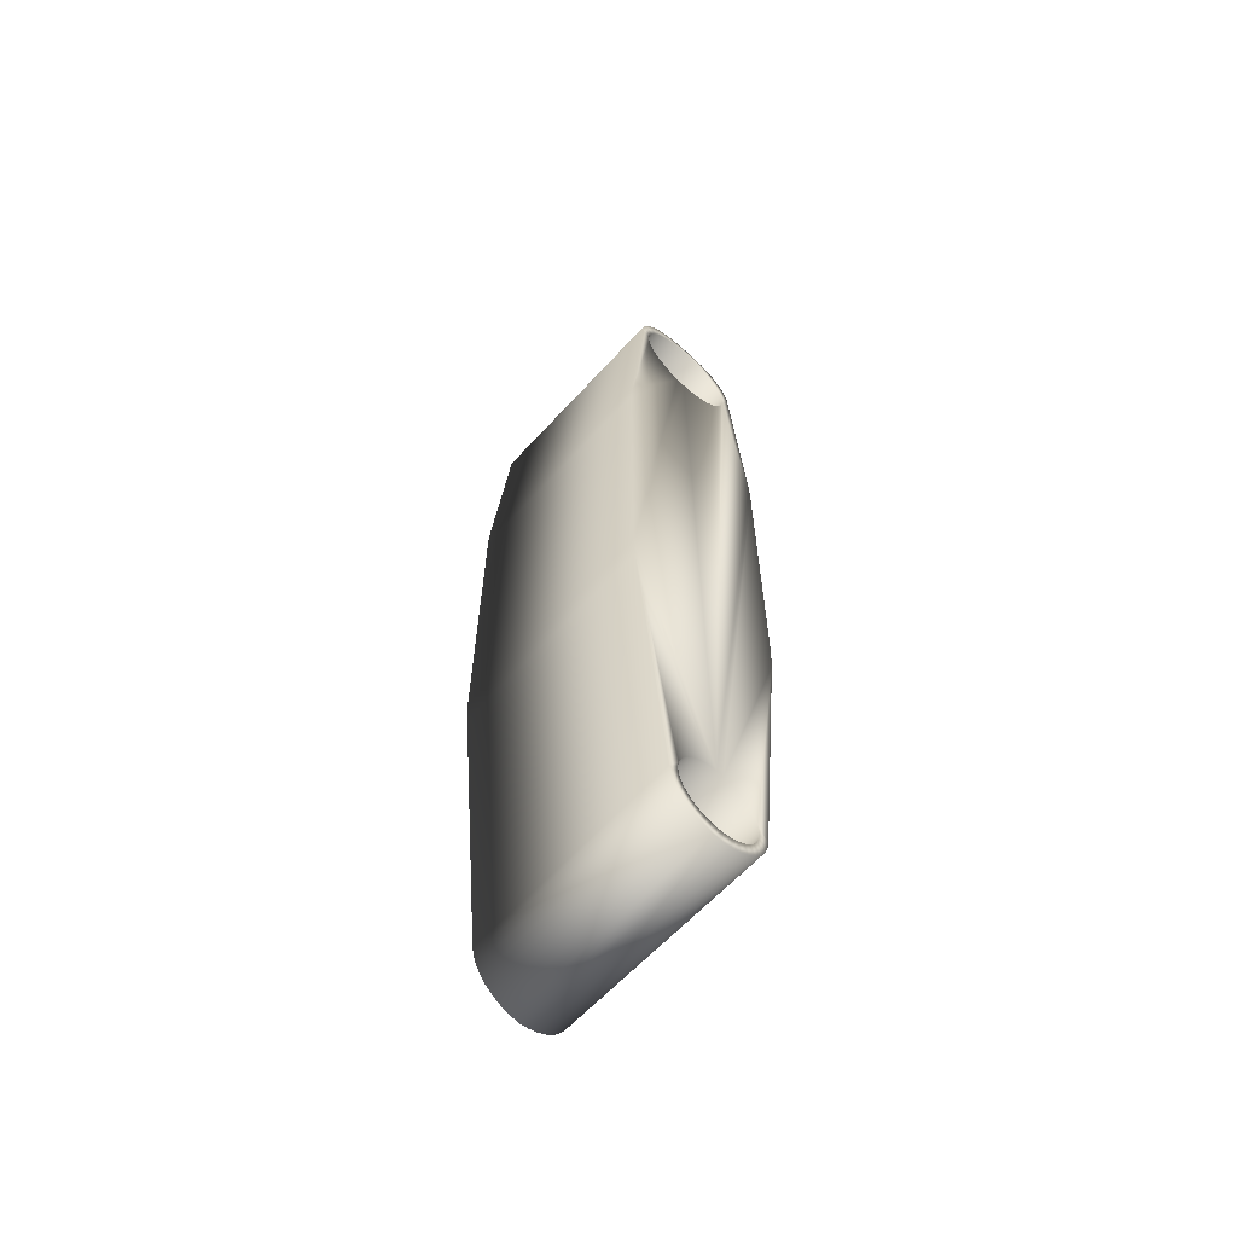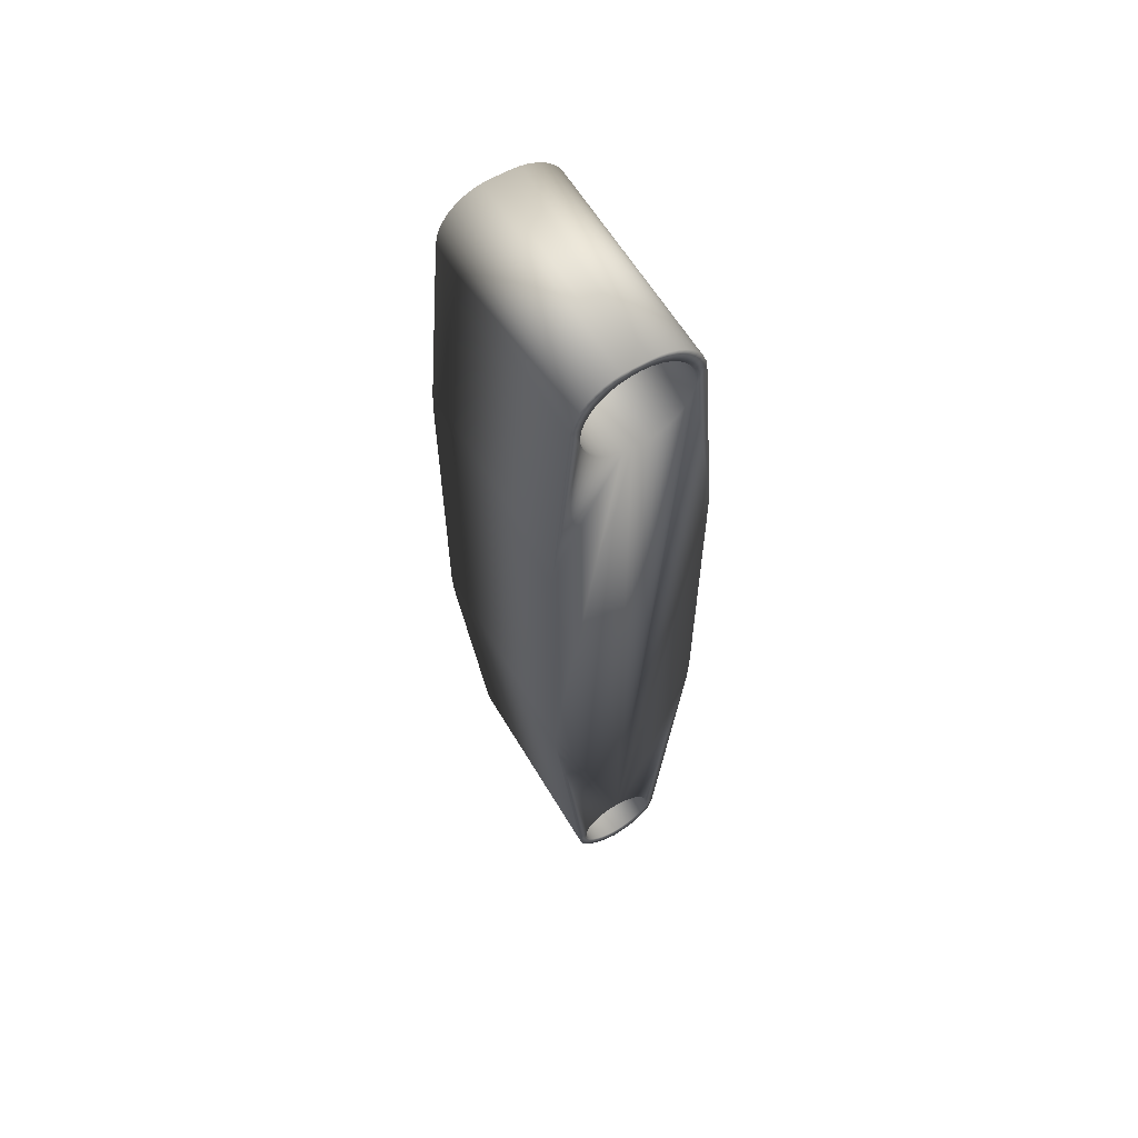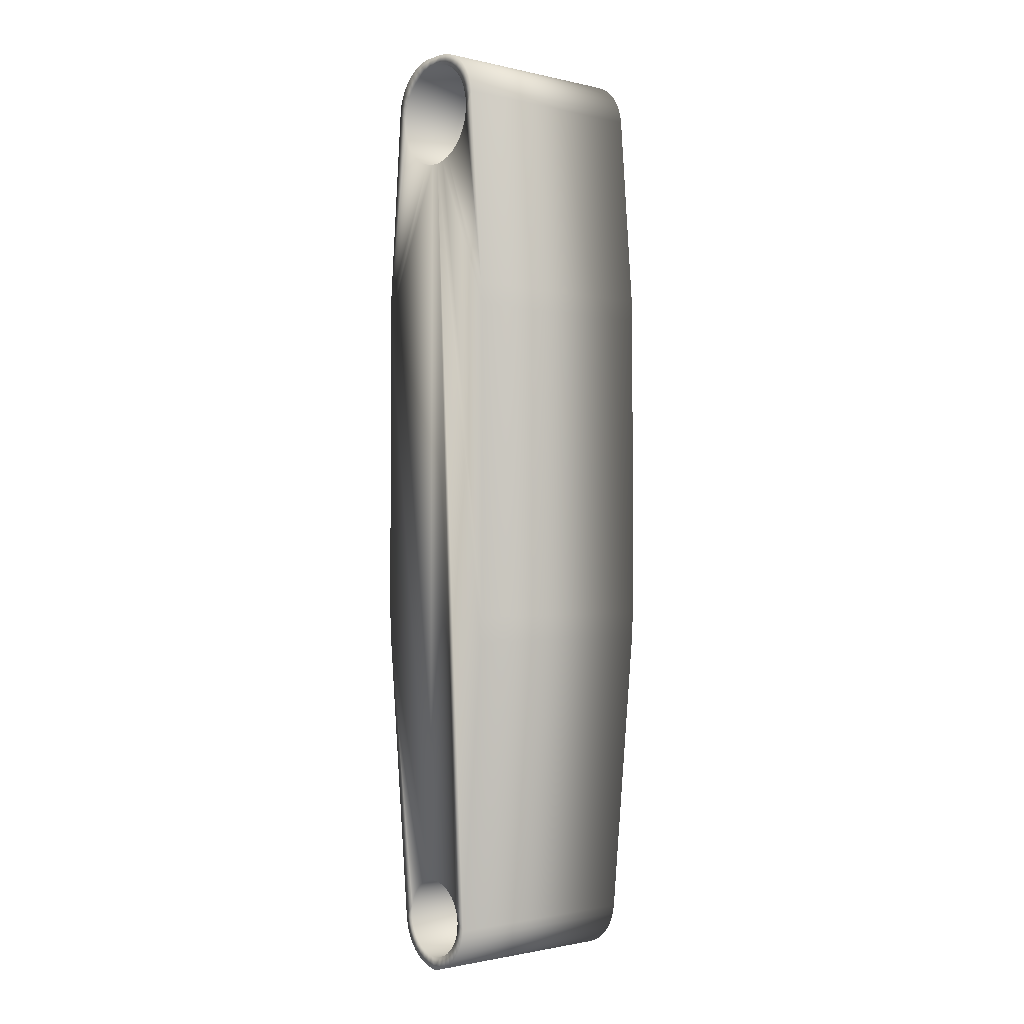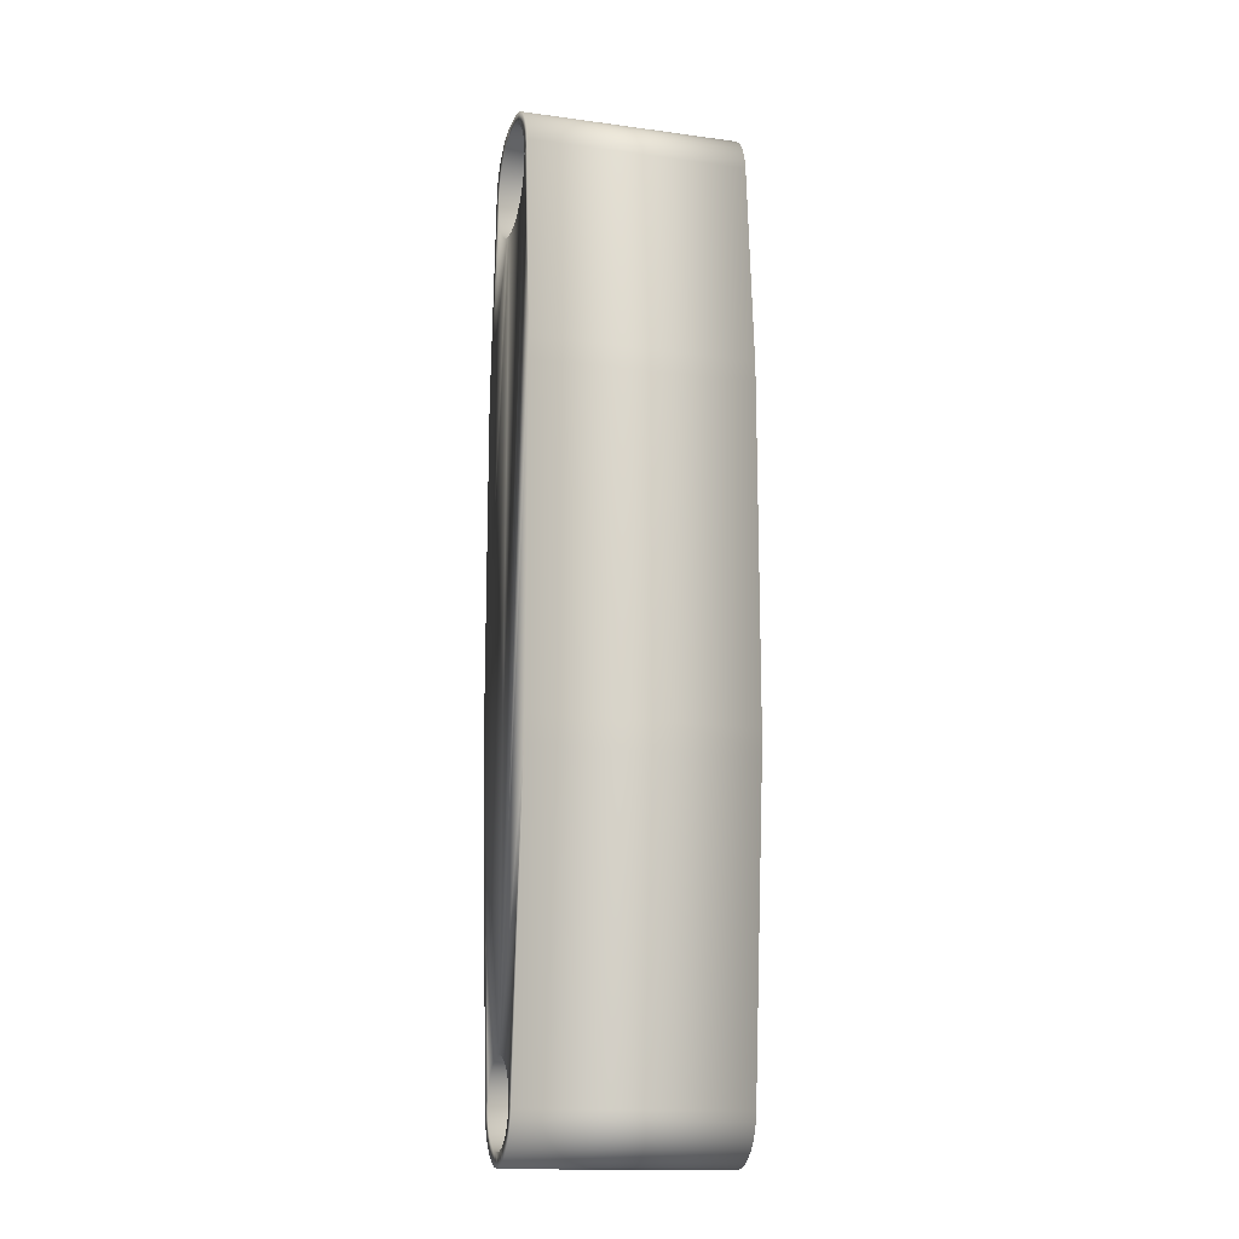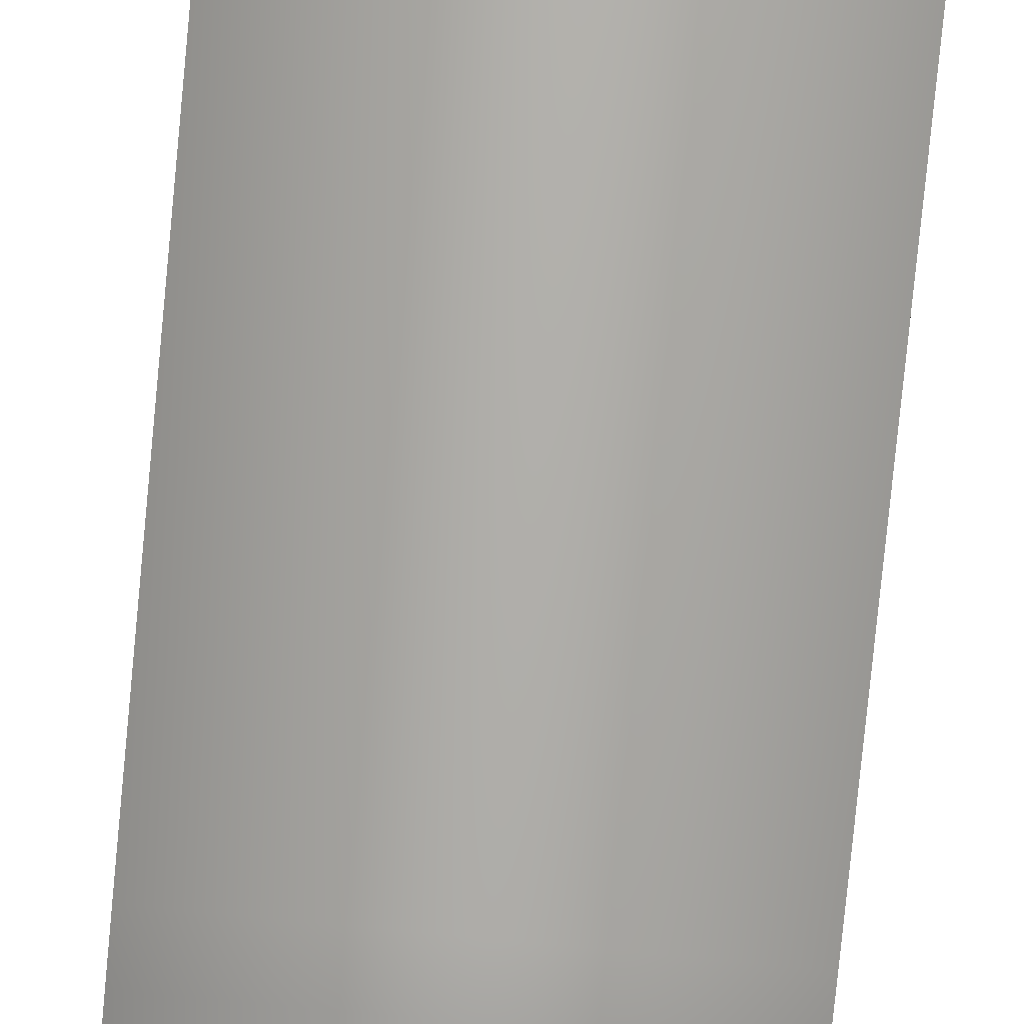
<metadata>
{"format":"obj","ext":"obj","renderer":"f3d","projection":"perspective","resolution":1024,"background":"white","views":[{"elev":-62.4,"azim":47.7,"up":"+Y"},{"elev":61.1,"azim":59.3,"up":"+Y"},{"elev":-1.3,"azim":-39.7,"up":"+Y"},{"elev":-15.3,"azim":164.0,"up":"+Y"},{"elev":-78.3,"azim":174.5,"up":"+Z"}]}
</metadata>
<code>
o viper_R_up_sus
v 0.04 -0.07916 -0.03
v 0.04 -0.2 -0.03
v -0.04 -0.07916 -0.03
v -0.04 -0.2 -0.03
v -0.04 -0.3052 -0.002535
v -0.04 -0.01936 -0.00504
v -0.04 -0.07086 -0.02966
v -0.04 -0.01993 -0.001696
v 0.04 -0.07086 -0.02966
v 0.04 -0.305 -0
v 0.04 -0.3052 -0.002535
v -0.04 -0.21 -0.0295
v 0.04 -0.21 -0.0295
v -0.04 -0.01823 -0.008238
v -0.04 -0.01657 -0.0112
v -0.04 -0.01444 -0.01384
v -0.04 -0.01189 -0.01608
v -0.04 -0.009004 -0.01786
v -0.04 -0.005856 -0.01912
v -0.04 -0.00254 -0.01984
v -0.04 0.004923 -0.02334
v 0.04 0.004923 -0.02334
v 0.04 -0.00254 -0.01984
v -0.04 -0.3121 -0.01277
v -0.04 -0.3101 -0.01126
v -0.04 -0.3083 -0.009423
v -0.04 -0.3069 -0.007315
v -0.04 -0.3221 -0.01829
v -0.04 -0.3168 -0.01466
v -0.04 -0.3144 -0.01392
v -0.04 -0.3059 -0.004997
v 0.04 -0.3221 -0.01829
v 0.04 -0.3059 -0.004997
v 0.04 -0.3069 -0.007315
v 0.04 -0.3083 -0.009423
v 0.04 -0.3101 -0.01126
v 0.04 -0.3121 -0.01277
v 0.04 -0.3144 -0.01392
v 0.04 -0.3168 -0.01466
v -0.04 0.000849 -0.01998
v -0.04 0.004214 -0.01955
v -0.04 0.00818 -0.02279
v 0.04 0.007457 -0.01856
v 0.04 0.004214 -0.01955
v 0.04 0.00818 -0.02279
v 0.04 0.000849 -0.01998
v -0.04 0.007457 -0.01856
v -0.04 0.0113 -0.02172
v 0.04 0.0113 -0.02172
v -0.04 0.01049 -0.01703
v -0.04 0.01421 -0.02015
v 0.04 0.01049 -0.01703
v 0.04 0.01421 -0.02015
v -0.04 0.01681 -0.01812
v 0.04 0.01321 -0.01501
v 0.04 0.01681 -0.01812
v 0.04 -0.005856 -0.01912
v 0.04 -0.009004 -0.01786
v -0.04 -0.3244 -0.01434
v -0.04 -0.3219 -0.01488
v -0.04 -0.3255 -0.01765
v -0.04 -0.3194 -0.01499
v 0.04 -0.3255 -0.01765
v 0.04 -0.3194 -0.01499
v 0.04 -0.3219 -0.01488
v -0.04 0.01321 -0.01501
v -0.04 0.01905 -0.01569
v 0.04 0.01556 -0.01256
v 0.04 0.01905 -0.01569
v 0.04 -0.01189 -0.01608
v -0.04 -0.3268 -0.01339
v -0.04 -0.3288 -0.01642
v 0.04 -0.3288 -0.01642
v 0.04 -0.3244 -0.01434
v -0.04 -0.3289 -0.01206
v -0.04 -0.3318 -0.01465
v 0.04 -0.3318 -0.01465
v 0.04 -0.3268 -0.01339
v 0.04 -0.01444 -0.01384
v -0.04 0.01556 -0.01256
v -0.04 0.02085 -0.01293
v 0.04 0.01746 -0.009754
v 0.04 0.02085 -0.01293
v -0.04 -0.3308 -0.01038
v -0.04 -0.3344 -0.01239
v 0.04 -0.3344 -0.01239
v 0.04 -0.3289 -0.01206
v 0.04 -0.01657 -0.0112
v -0.04 0.01746 -0.009754
v -0.04 0.02218 -0.009901
v 0.04 0.02218 -0.009901
v -0.04 -0.3324 -0.0084
v -0.04 -0.3366 -0.009715
v 0.04 -0.3366 -0.009715
v 0.04 -0.3308 -0.01038
v 0.04 -0.01823 -0.008238
v 0.04 -0.3324 -0.0084
v -0.04 0.01886 -0.006663
v -0.04 0.02299 -0.0067
v 0.04 0.01886 -0.006663
v 0.04 0.02299 -0.0067
v -0.04 -0.3337 -0.006179
v -0.04 -0.3383 -0.006694
v 0.04 -0.3383 -0.006694
v 0.04 -0.3337 -0.006179
v 0.04 -0.01936 -0.00504
v -0.04 0.02326 -0.003409
v 0.04 0.01971 -0.00338
v 0.04 0.02326 -0.003409
v -0.04 -0.3345 -0.00378
v -0.04 -0.3395 -0.003423
v 0.04 -0.3395 -0.003423
v -0.04 0.01971 -0.00338
v 0.04 -0.3345 -0.00378
v 0.04 -0.01993 -0.001696
v -0.04 -0.3349 -0.001272
v 0.04 -0.3349 -0.001272
v 0.04 -0.3401 -0
v -0.04 -0.3401 -0
v -0.04 0.02326 0.003409
v 0.04 0.02 0
v 0.04 0.02326 0.003409
v -0.04 0.02 0
v -0.04 -0.01993 0.001696
v -0.04 -0.305 -0
v 0.04 -0.01993 0.001696
v -0.04 -0.3349 0.001272
v 0.04 -0.3349 0.001272
v -0.04 -0.3395 0.003423
v -0.04 -0.3345 0.00378
v 0.04 -0.3395 0.003423
v -0.04 -0.3052 0.002535
v 0.04 -0.3052 0.002535
v 0.04 -0.2 0.03
v -0.04 0.01971 0.00338
v 0.04 0.01971 0.00338
v 0.04 -0.3345 0.00378
v -0.04 -0.3059 0.004997
v -0.04 -0.3069 0.007315
v -0.04 -0.3083 0.009423
v -0.04 -0.3101 0.01126
v -0.04 -0.3221 0.01829
v -0.04 -0.21 0.0295
v -0.04 -0.2 0.03
v -0.04 -0.01936 0.00504
v -0.04 -0.3144 0.01392
v -0.04 -0.3121 0.01277
v 0.04 -0.01936 0.00504
v 0.04 -0.21 0.0295
v 0.04 -0.3059 0.004997
v -0.04 0.01886 0.006663
v -0.04 0.02299 0.0067
v 0.04 0.01886 0.006663
v 0.04 0.02299 0.0067
v -0.04 -0.3383 0.006694
v -0.04 -0.3337 0.006179
v 0.04 -0.3383 0.006694
v 0.04 -0.3337 0.006179
v 0.04 -0.3069 0.007315
v -0.04 -0.07916 0.03
v -0.04 -0.01823 0.008238
v 0.04 -0.01823 0.008238
v 0.04 -0.07086 0.02966
v 0.04 -0.07916 0.03
v -0.04 -0.3324 0.0084
v 0.04 -0.3324 0.0084
v 0.04 -0.3366 0.009715
v -0.04 0.01746 0.009754
v -0.04 0.02218 0.009901
v 0.04 0.02218 0.009901
v 0.04 0.01746 0.009754
v -0.04 -0.3366 0.009715
v 0.04 -0.3083 0.009423
v -0.04 -0.07086 0.02966
v -0.04 -0.01657 0.0112
v 0.04 -0.01657 0.0112
v -0.04 -0.3308 0.01038
v 0.04 -0.3308 0.01038
v 0.04 -0.3344 0.01239
v 0.04 -0.3101 0.01126
v -0.04 -0.3344 0.01239
v -0.04 0.01556 0.01256
v -0.04 0.01905 0.01569
v -0.04 0.02085 0.01293
v 0.04 0.02085 0.01293
v 0.04 0.01556 0.01256
v -0.04 -0.3289 0.01206
v 0.04 -0.3289 0.01206
v 0.04 -0.3318 0.01465
v -0.04 -0.01444 0.01384
v 0.04 -0.01444 0.01384
v 0.04 -0.3121 0.01277
v -0.04 -0.3318 0.01465
v -0.04 -0.3268 0.01339
v 0.04 -0.3268 0.01339
v 0.04 -0.3288 0.01642
v -0.04 0.01321 0.01501
v -0.04 0.01681 0.01812
v 0.04 0.01905 0.01569
v 0.04 0.01321 0.01501
v 0.04 -0.3144 0.01392
v -0.04 -0.3288 0.01642
v -0.04 -0.3244 0.01434
v 0.04 -0.3244 0.01434
v 0.04 -0.3255 0.01765
v -0.04 -0.01189 0.01608
v 0.04 -0.01189 0.01608
v -0.04 -0.3168 0.01466
v 0.04 -0.3168 0.01466
v -0.04 -0.3255 0.01765
v -0.04 -0.3219 0.01488
v 0.04 -0.3219 0.01488
v 0.04 -0.3221 0.01829
v -0.04 -0.3194 0.01499
v 0.04 -0.3194 0.01499
v -0.04 0.01049 0.01703
v -0.04 0.01421 0.02015
v 0.04 0.01681 0.01812
v 0.04 0.01049 0.01703
v -0.04 -0.009004 0.01786
v 0.04 -0.009004 0.01786
v -0.04 0.007457 0.01856
v -0.04 0.0113 0.02172
v 0.04 0.0113 0.02172
v 0.04 0.007457 0.01856
v 0.04 0.01421 0.02015
v -0.04 -0.005856 0.01912
v 0.04 -0.005856 0.01912
v -0.04 0.004214 0.01955
v -0.04 0.004923 0.02334
v -0.04 0.00818 0.02279
v 0.04 0.00818 0.02279
v 0.04 0.004214 0.01955
v -0.04 -0.00254 0.01984
v 0.04 -0.00254 0.01984
v -0.04 0.000849 0.01998
v 0.04 0.004923 0.02334
v 0.04 0.000849 0.01998
f 1 2 3
f 2 4 3
f 4 5 3
f 6 7 3
f 8 6 3
f 5 8 3
f 7 1 3
f 9 10 1
f 10 11 1
f 11 2 1
f 7 9 1
f 12 5 4
f 2 13 4
f 13 12 4
f 11 13 2
f 14 15 7
f 15 16 7
f 16 17 7
f 17 18 7
f 6 14 7
f 18 19 7
f 19 20 7
f 20 21 7
f 21 9 7
f 22 23 9
f 23 10 9
f 21 22 9
f 24 25 12
f 25 26 12
f 26 27 12
f 28 29 12
f 29 30 12
f 30 24 12
f 31 5 12
f 27 31 12
f 32 28 12
f 13 32 12
f 11 33 13
f 33 34 13
f 34 35 13
f 35 36 13
f 36 37 13
f 37 38 13
f 38 39 13
f 39 32 13
f 20 40 21
f 40 41 21
f 41 42 21
f 42 22 21
f 43 44 22
f 45 43 22
f 44 46 22
f 46 23 22
f 42 45 22
f 41 47 42
f 47 48 42
f 48 45 42
f 49 43 45
f 48 49 45
f 47 50 48
f 50 51 48
f 51 49 48
f 52 43 49
f 53 52 49
f 51 53 49
f 50 54 51
f 54 53 51
f 55 52 53
f 56 55 53
f 54 56 53
f 20 23 40
f 23 46 40
f 46 41 40
f 44 41 46
f 19 57 20
f 57 23 20
f 57 10 23
f 44 47 41
f 43 47 44
f 18 58 19
f 58 57 19
f 58 10 57
f 43 50 47
f 52 50 43
f 59 60 28
f 61 59 28
f 60 62 28
f 62 29 28
f 32 63 28
f 63 61 28
f 39 64 32
f 64 65 32
f 65 63 32
f 66 67 54
f 50 66 54
f 67 56 54
f 68 55 56
f 69 68 56
f 67 69 56
f 17 70 18
f 70 58 18
f 70 10 58
f 71 59 61
f 72 71 61
f 63 73 61
f 73 72 61
f 65 74 63
f 74 73 63
f 52 66 50
f 55 66 52
f 75 71 72
f 76 75 72
f 73 77 72
f 77 76 72
f 74 78 73
f 78 77 73
f 16 79 17
f 79 70 17
f 79 10 70
f 80 81 67
f 66 80 67
f 81 69 67
f 82 68 69
f 83 82 69
f 81 83 69
f 55 80 66
f 68 80 55
f 60 65 62
f 65 64 62
f 64 29 62
f 39 29 64
f 59 74 60
f 74 65 60
f 39 30 29
f 38 30 39
f 84 75 76
f 85 84 76
f 77 86 76
f 86 85 76
f 78 87 77
f 87 86 77
f 71 78 59
f 78 74 59
f 38 24 30
f 37 24 38
f 15 88 16
f 88 79 16
f 88 10 79
f 75 87 71
f 87 78 71
f 89 90 81
f 80 89 81
f 90 83 81
f 91 82 83
f 90 91 83
f 37 25 24
f 36 25 37
f 68 89 80
f 82 89 68
f 92 84 85
f 93 92 85
f 86 94 85
f 94 93 85
f 87 95 86
f 95 94 86
f 84 95 75
f 95 87 75
f 36 26 25
f 35 26 36
f 14 96 15
f 96 88 15
f 96 10 88
f 92 97 84
f 97 95 84
f 97 94 95
f 89 98 90
f 98 99 90
f 99 91 90
f 100 82 91
f 101 100 91
f 99 101 91
f 82 98 89
f 100 98 82
f 102 92 93
f 103 102 93
f 94 104 93
f 104 103 93
f 97 104 94
f 35 27 26
f 34 27 35
f 102 105 92
f 105 97 92
f 105 104 97
f 6 106 14
f 106 96 14
f 106 10 96
f 34 31 27
f 33 31 34
f 98 107 99
f 107 101 99
f 108 100 101
f 109 108 101
f 107 109 101
f 110 102 103
f 111 110 103
f 104 112 103
f 112 111 103
f 105 112 104
f 113 107 98
f 100 113 98
f 108 113 100
f 110 114 102
f 114 105 102
f 114 112 105
f 8 115 6
f 115 106 6
f 115 10 106
f 33 5 31
f 11 5 33
f 111 116 110
f 116 117 110
f 117 114 110
f 118 112 114
f 117 118 114
f 119 116 111
f 112 118 111
f 118 119 111
f 113 120 107
f 120 109 107
f 121 108 109
f 122 121 109
f 120 122 109
f 123 120 113
f 108 123 113
f 121 123 108
f 124 8 5
f 125 124 5
f 11 125 5
f 10 125 11
f 124 126 8
f 126 115 8
f 126 10 115
f 119 127 116
f 127 128 116
f 128 117 116
f 128 118 117
f 129 130 119
f 130 127 119
f 118 131 119
f 131 129 119
f 132 124 125
f 10 132 125
f 133 132 10
f 126 134 10
f 134 133 10
f 128 131 118
f 135 120 123
f 121 135 123
f 136 135 121
f 122 136 121
f 130 137 127
f 137 128 127
f 137 131 128
f 132 138 124
f 138 139 124
f 139 140 124
f 140 141 124
f 142 143 124
f 143 144 124
f 144 145 124
f 146 142 124
f 147 146 124
f 141 147 124
f 145 148 124
f 148 126 124
f 148 134 126
f 133 138 132
f 134 149 133
f 149 150 133
f 150 138 133
f 151 152 135
f 152 120 135
f 136 151 135
f 122 153 136
f 153 151 136
f 152 122 120
f 154 153 122
f 152 154 122
f 155 156 129
f 156 130 129
f 131 157 129
f 157 155 129
f 137 157 131
f 156 158 130
f 158 137 130
f 158 157 137
f 150 139 138
f 149 159 150
f 159 139 150
f 144 160 145
f 160 161 145
f 161 162 145
f 162 148 145
f 162 163 148
f 163 164 148
f 164 134 148
f 155 165 156
f 165 166 156
f 166 158 156
f 166 167 158
f 167 157 158
f 168 169 151
f 169 152 151
f 153 168 151
f 154 170 153
f 170 171 153
f 171 168 153
f 172 165 155
f 157 167 155
f 167 172 155
f 169 154 152
f 169 170 154
f 159 140 139
f 149 173 159
f 173 140 159
f 160 174 161
f 174 175 161
f 175 176 161
f 176 162 161
f 176 163 162
f 172 177 165
f 177 178 165
f 178 166 165
f 178 179 166
f 179 167 166
f 173 141 140
f 149 180 173
f 180 141 173
f 181 177 172
f 167 179 172
f 179 181 172
f 182 183 168
f 183 184 168
f 184 169 168
f 171 182 168
f 170 185 171
f 185 186 171
f 186 182 171
f 184 170 169
f 184 185 170
f 181 187 177
f 187 188 177
f 188 178 177
f 188 189 178
f 189 179 178
f 174 190 175
f 190 191 175
f 191 176 175
f 191 163 176
f 180 147 141
f 149 192 180
f 192 147 180
f 193 194 187
f 181 193 187
f 194 195 187
f 195 188 187
f 195 196 188
f 196 189 188
f 179 189 181
f 189 193 181
f 197 198 182
f 198 183 182
f 186 197 182
f 185 199 186
f 199 200 186
f 200 197 186
f 192 146 147
f 149 201 192
f 201 146 192
f 183 185 184
f 183 199 185
f 202 203 194
f 193 202 194
f 203 204 194
f 204 195 194
f 204 205 195
f 205 196 195
f 174 206 190
f 206 207 190
f 207 191 190
f 207 163 191
f 208 142 146
f 201 208 146
f 149 209 201
f 209 208 201
f 210 211 203
f 202 210 203
f 211 212 203
f 212 204 203
f 212 213 204
f 213 205 204
f 189 196 193
f 196 202 193
f 214 142 208
f 209 214 208
f 213 215 209
f 149 213 209
f 215 214 209
f 142 214 211
f 210 142 211
f 214 215 211
f 215 212 211
f 215 213 212
f 216 217 197
f 217 198 197
f 200 216 197
f 199 218 200
f 218 219 200
f 219 216 200
f 198 199 183
f 198 218 199
f 174 220 206
f 220 221 206
f 221 207 206
f 221 163 207
f 196 205 202
f 205 210 202
f 222 223 216
f 223 217 216
f 219 222 216
f 224 225 219
f 226 224 219
f 218 226 219
f 225 222 219
f 205 213 210
f 213 142 210
f 174 227 220
f 227 228 220
f 228 221 220
f 228 163 221
f 217 218 198
f 217 226 218
f 213 149 142
f 149 143 142
f 229 230 222
f 230 231 222
f 231 223 222
f 225 229 222
f 232 233 225
f 224 232 225
f 233 229 225
f 174 234 227
f 234 235 227
f 235 228 227
f 235 163 228
f 236 230 229
f 233 236 229
f 237 238 233
f 232 237 233
f 238 236 233
f 230 236 234
f 174 230 234
f 236 238 234
f 238 235 234
f 237 163 235
f 238 237 235
f 223 226 217
f 223 224 226
f 231 224 223
f 231 232 224
f 230 232 231
f 230 237 232
f 174 237 230
f 174 163 237
f 149 134 143
f 134 144 143
f 160 163 174
f 160 164 163
f 144 164 160
f 144 134 164

</code>
